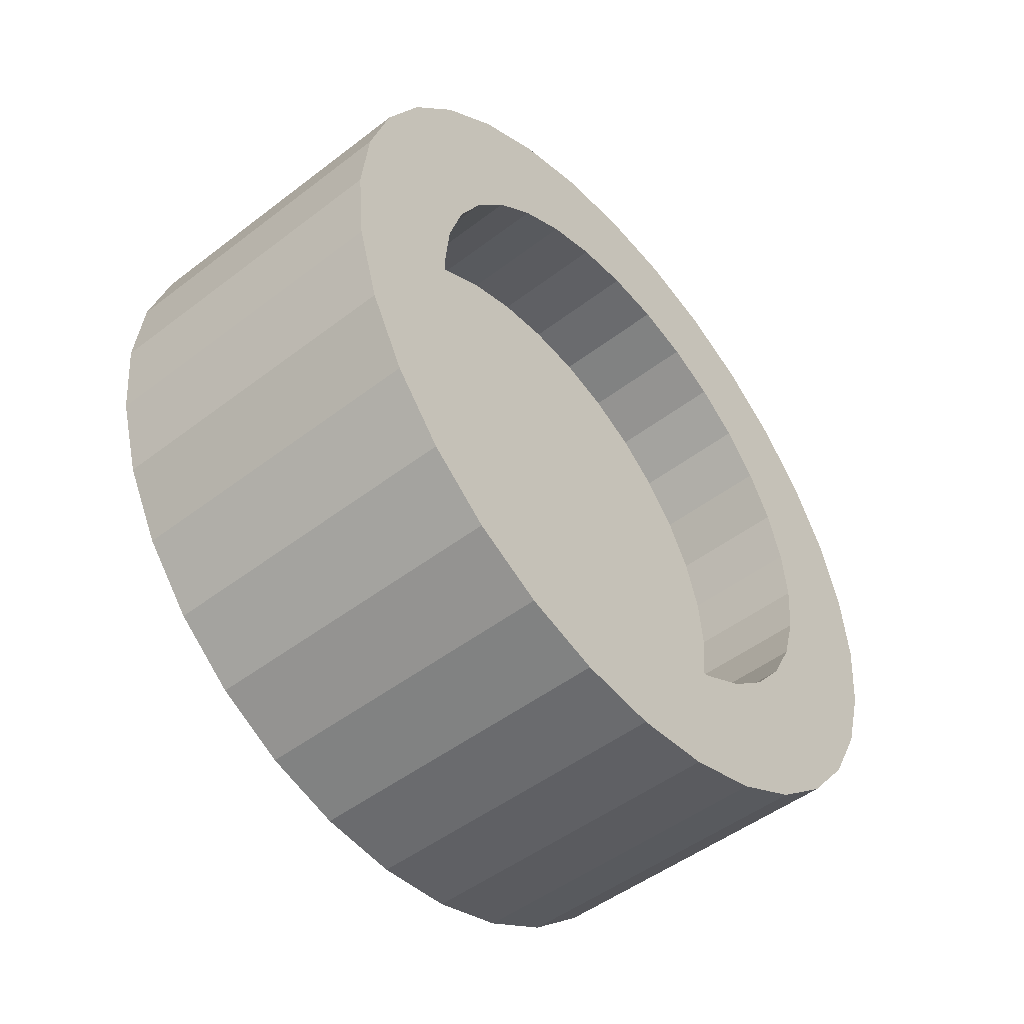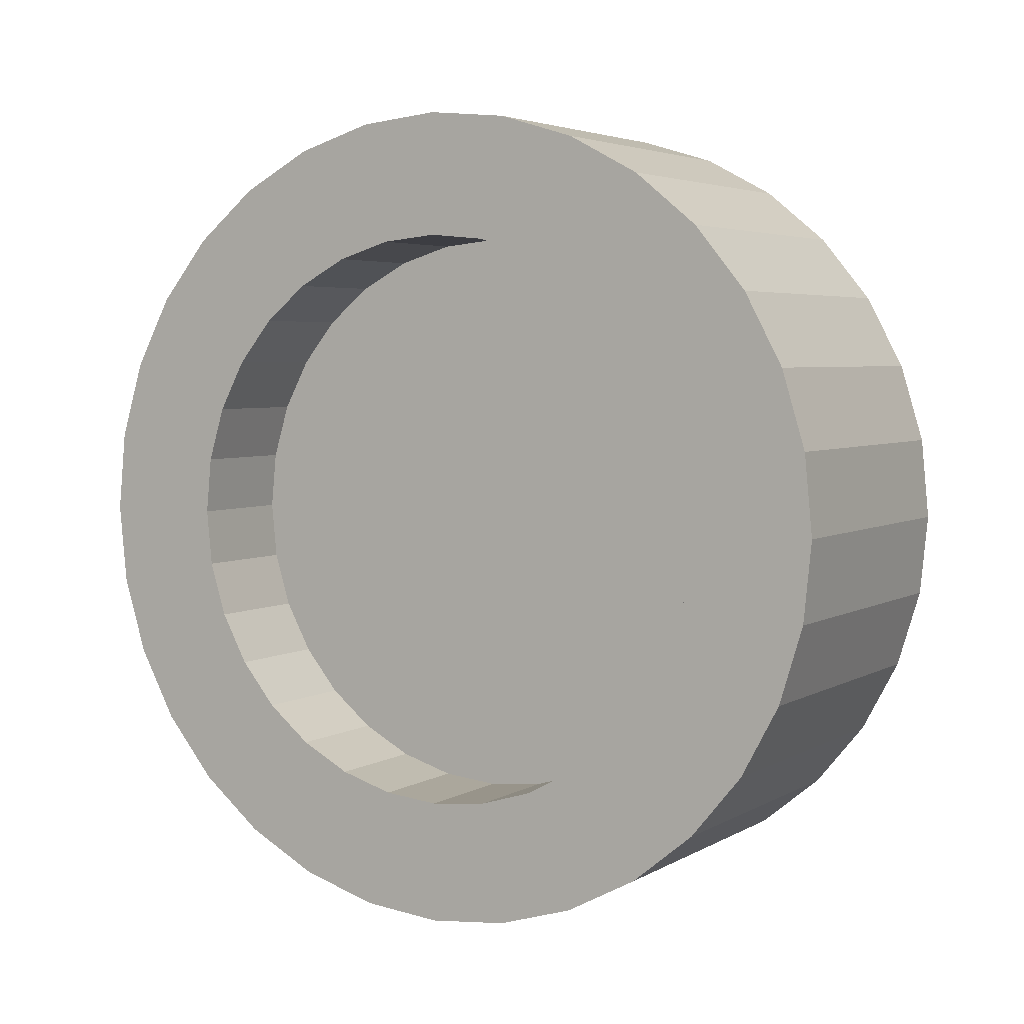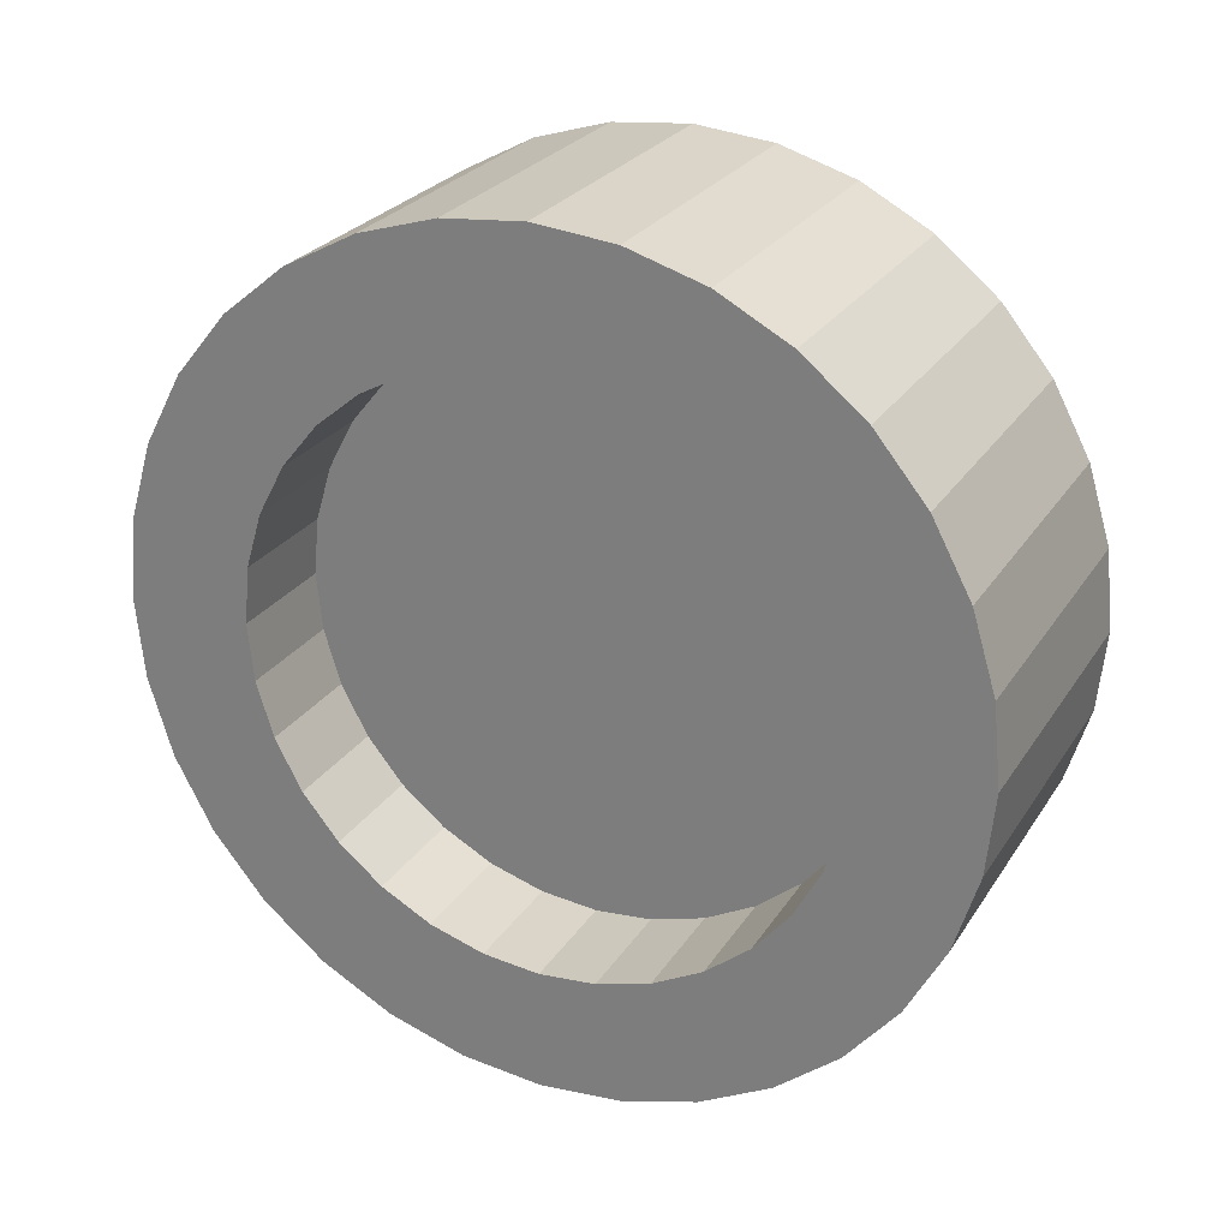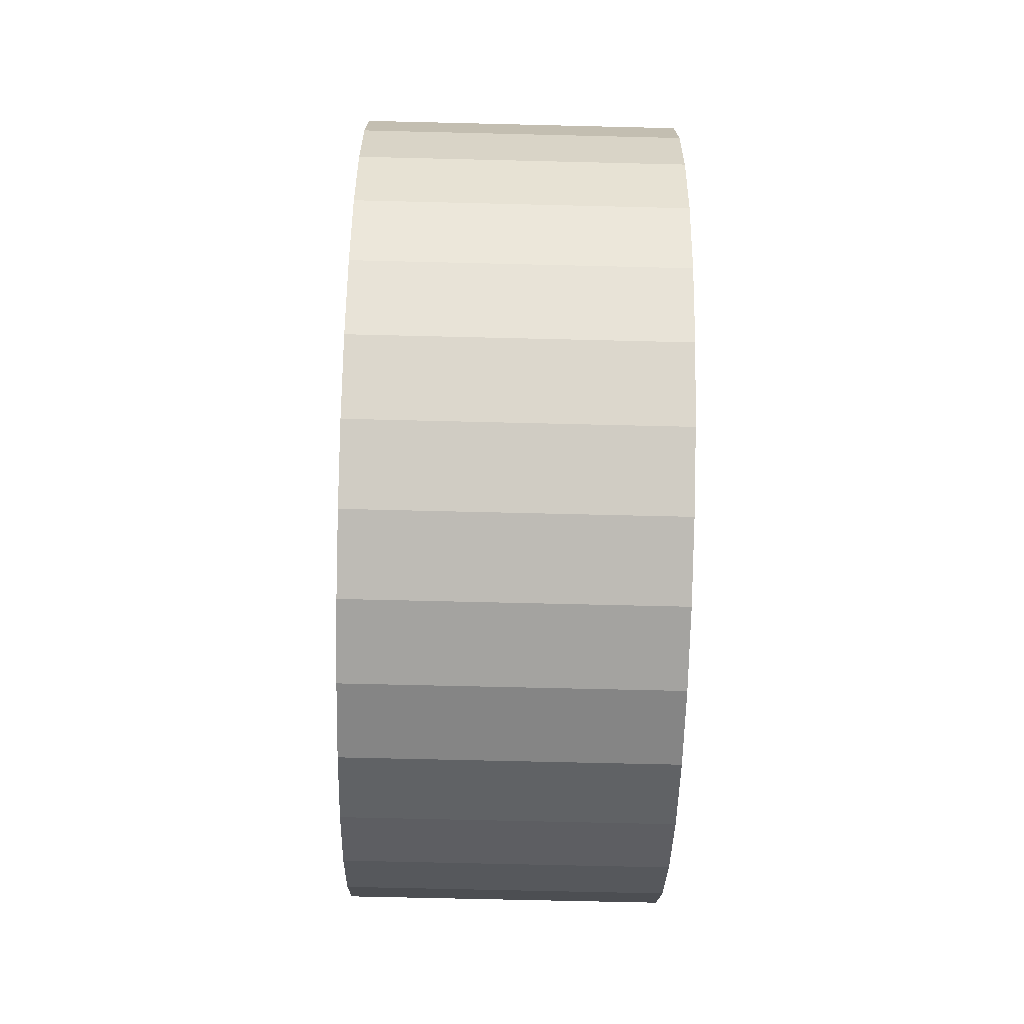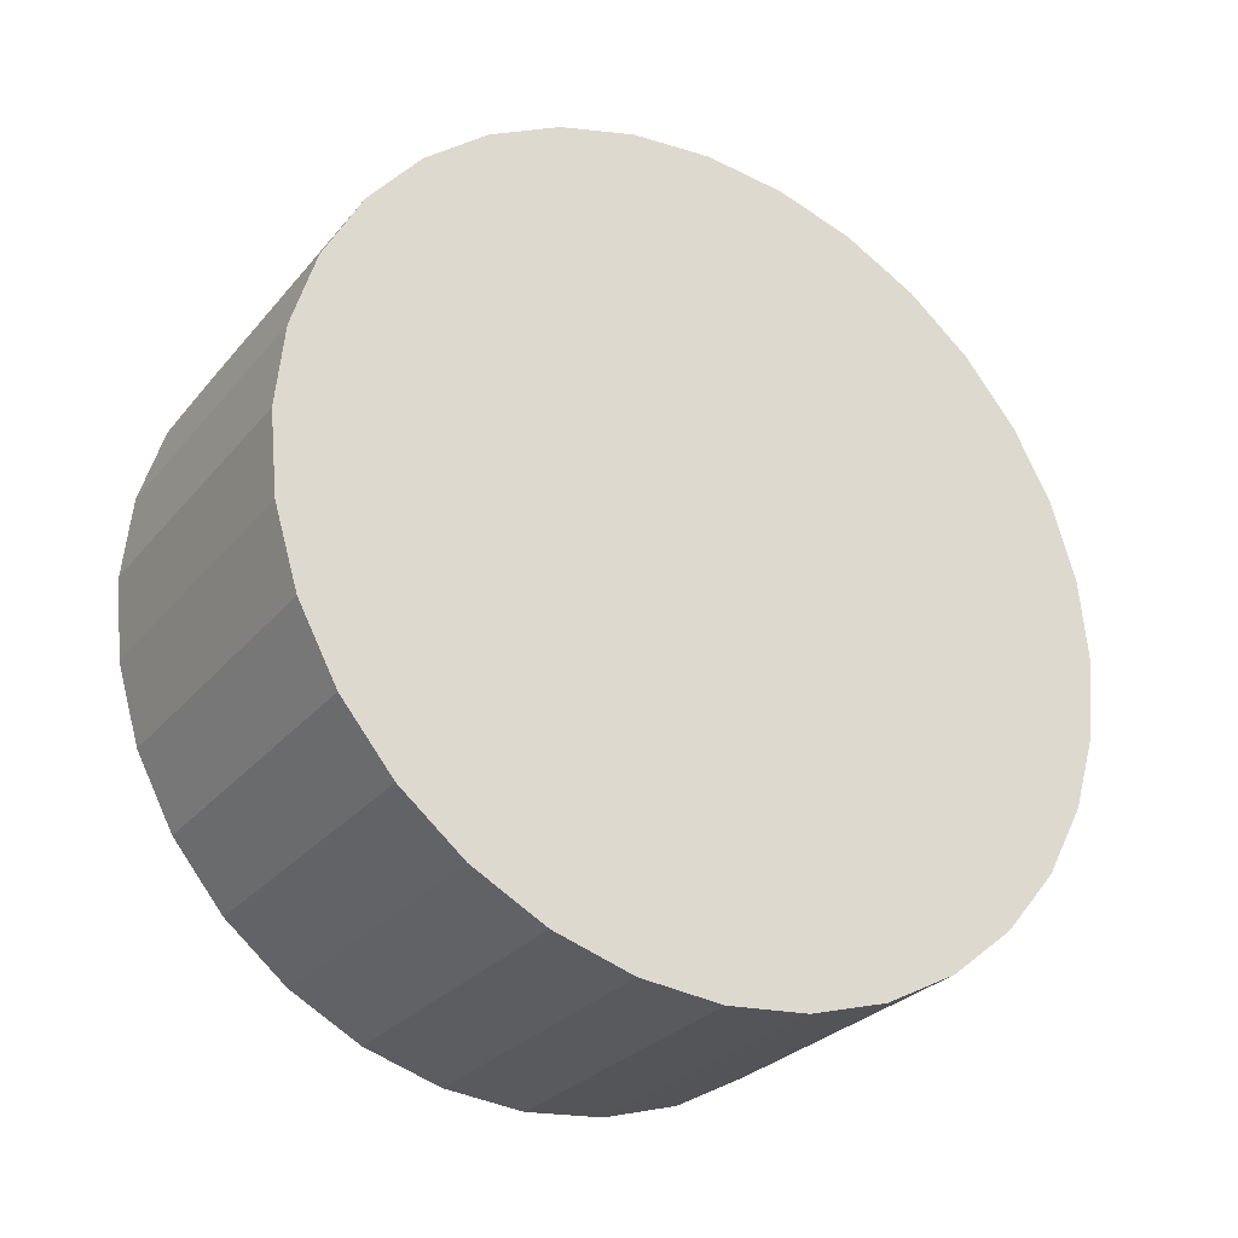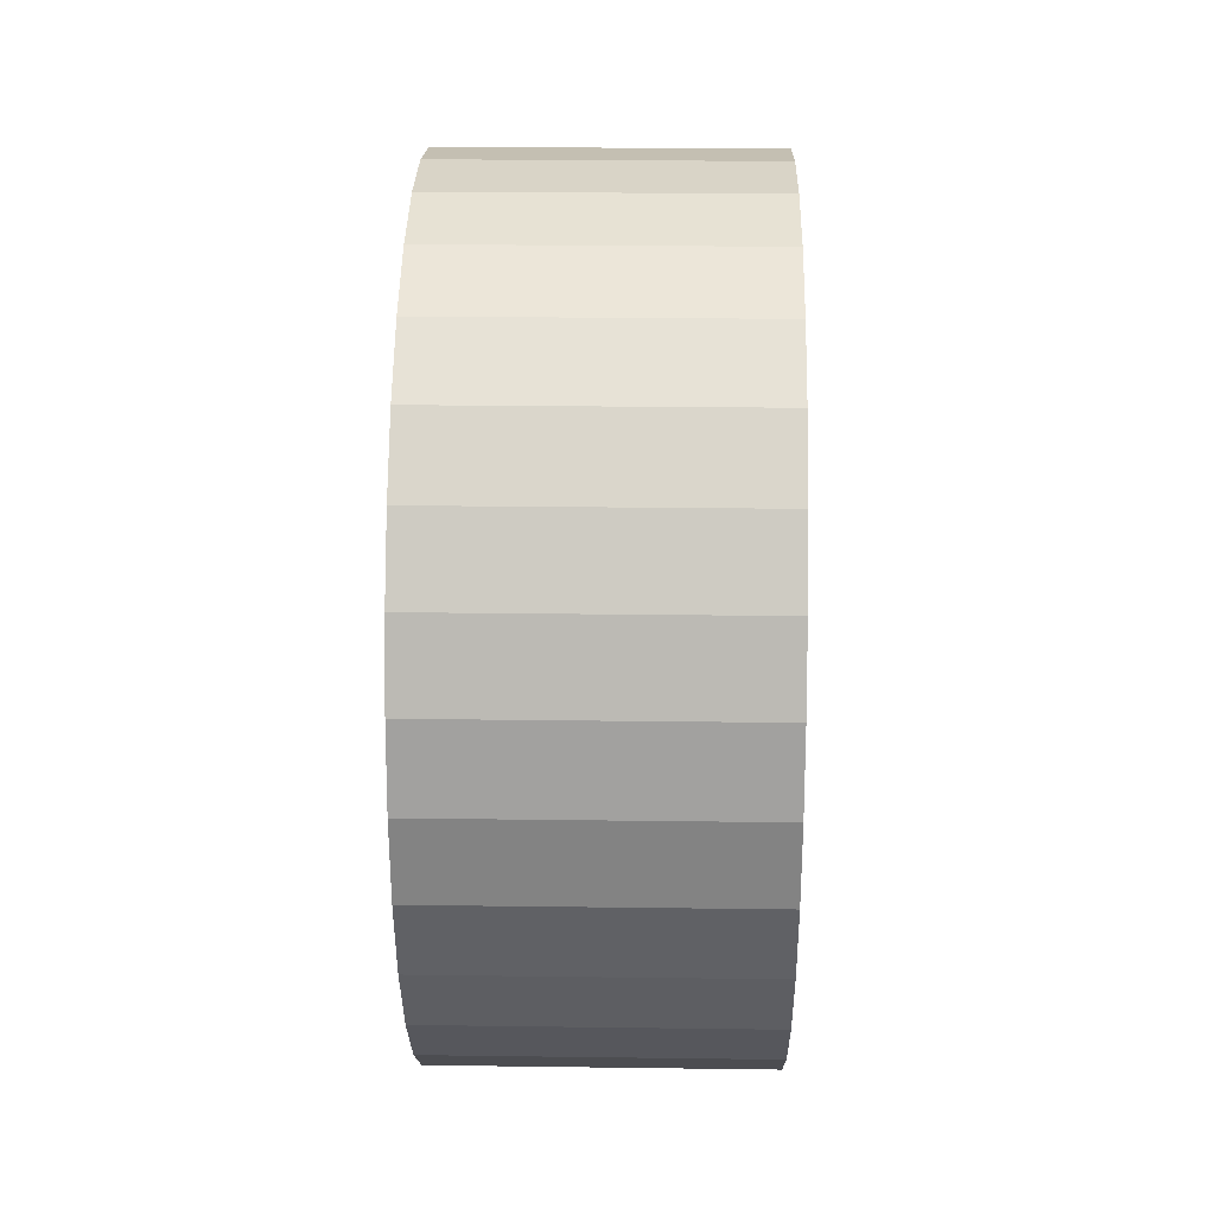
<metadata>
{"format":"obj","ext":"obj","renderer":"f3d","projection":"perspective","resolution":1024,"background":"white","views":[{"elev":-49.5,"azim":-139.8,"up":"+Z"},{"elev":4.2,"azim":-59.8,"up":"+Z"},{"elev":26.0,"azim":-64.4,"up":"+Y"},{"elev":-67.4,"azim":-1.4,"up":"+Z"},{"elev":-28.1,"azim":58.7,"up":"+Y"},{"elev":23.2,"azim":-178.7,"up":"+Z"}]}
</metadata>
<code>
o 실린더
v -0.6535 1.666 0.532
v -0.8636 1.661 0.4788
v -0.8636 1.666 0.532
v -0.6535 1.661 0.4788
v -0.8636 1.645 0.4277
v -0.6535 1.645 0.4277
v -0.8636 1.62 0.3805
v -0.6535 1.62 0.3805
v -0.8636 1.586 0.3392
v -0.6535 1.586 0.3392
v -0.8636 1.545 0.3052
v -0.6535 1.545 0.3052
v -0.8636 1.498 0.28
v -0.6535 1.498 0.28
v -0.8636 1.447 0.2645
v -0.6535 1.447 0.2645
v -0.8636 1.393 0.2593
v -0.6535 1.393 0.2593
v -0.8636 1.34 0.2645
v -0.6535 1.34 0.2645
v -0.8636 1.289 0.28
v -0.6535 1.289 0.28
v -0.8636 1.242 0.3052
v -0.6535 1.242 0.3052
v -0.8636 1.2 0.3392
v -0.6535 1.167 0.3805
v -0.8636 1.167 0.3805
v -0.8636 1.141 0.4277
v -0.6535 1.141 0.4277
v -0.8636 1.126 0.4788
v -0.6535 1.121 0.532
v -0.8636 1.121 0.532
v -0.8636 1.126 0.5853
v -0.6535 1.141 0.6364
v -0.8636 1.141 0.6364
v -0.8636 1.167 0.6836
v -0.6535 1.167 0.6836
v -0.8636 1.2 0.7249
v -0.6535 1.242 0.7588
v -0.8636 1.242 0.7588
v -0.6535 1.289 0.7841
v -0.8636 1.289 0.7841
v -0.8636 1.34 0.7996
v -0.6535 1.34 0.7996
v -0.8636 1.393 0.8048
v -0.6535 1.393 0.8048
v -0.8636 1.447 0.7996
v -0.6535 1.447 0.7996
v -0.8636 1.498 0.7841
v -0.6535 1.498 0.7841
v -0.8636 1.545 0.7588
v -0.6535 1.545 0.7588
v -0.8636 1.586 0.7249
v -0.6535 1.586 0.7249
v -0.8636 1.62 0.6836
v -0.6535 1.62 0.6836
v -0.8636 1.645 0.6364
v -0.6535 1.645 0.6364
v -0.8636 1.661 0.5853
v -0.6535 1.661 0.5853
v -0.8636 1.585 0.532
v -0.7857 1.582 0.5695
v -0.8636 1.582 0.5695
v -0.8636 1.582 0.4946
v -0.8636 1.571 0.4586
v -0.8636 1.553 0.4254
v -0.8636 1.529 0.3963
v -0.8636 1.5 0.3724
v -0.8636 1.467 0.3547
v -0.8636 1.431 0.3438
v -0.8636 1.393 0.3401
v -0.8636 1.356 0.3438
v -0.8636 1.32 0.3547
v -0.8636 1.287 0.3724
v -0.8636 1.258 0.3963
v -0.8636 1.234 0.4254
v -0.8636 1.216 0.4586
v -0.8636 1.205 0.4946
v -0.8636 1.201 0.532
v -0.8636 1.205 0.5695
v -0.8636 1.216 0.6055
v -0.8636 1.234 0.6387
v -0.8636 1.258 0.6678
v -0.8636 1.287 0.6917
v -0.8636 1.32 0.7094
v -0.8636 1.356 0.7203
v -0.8636 1.393 0.724
v -0.8636 1.431 0.7203
v -0.8636 1.467 0.7094
v -0.8636 1.5 0.6917
v -0.8636 1.529 0.6678
v -0.8636 1.553 0.6387
v -0.8636 1.571 0.6055
v -0.7857 1.205 0.4946
v -0.7857 1.356 0.7203
v -0.7857 1.216 0.6055
v -0.7857 1.5 0.3724
v -0.7857 1.234 0.6387
v -0.7857 1.467 0.3547
v -0.7857 1.258 0.6678
v -0.7857 1.431 0.3438
v -0.7857 1.287 0.6917
v -0.7857 1.393 0.3401
v -0.7857 1.32 0.7094
v -0.7857 1.356 0.3438
v -0.7857 1.32 0.3547
v -0.7857 1.393 0.724
v -0.7857 1.287 0.3724
v -0.7857 1.431 0.7203
v -0.7857 1.258 0.3963
v -0.7857 1.467 0.7094
v -0.7857 1.234 0.4254
v -0.7857 1.585 0.532
v -0.7857 1.5 0.6917
v -0.7857 1.216 0.4586
v -0.7857 1.582 0.4946
v -0.7857 1.529 0.6678
v -0.7857 1.201 0.532
v -0.7857 1.571 0.4586
v -0.7857 1.553 0.6387
v -0.7857 1.553 0.4254
v -0.7857 1.571 0.6055
v -0.7857 1.205 0.5695
v -0.7857 1.529 0.3963
v -0.6535 1.2 0.3392
v -0.6535 1.126 0.4788
v -0.6535 1.126 0.5853
v -0.6535 1.2 0.7249
f 1 2 3
f 4 5 2
f 6 7 5
f 8 9 7
f 10 11 9
f 12 13 11
f 14 15 13
f 16 17 15
f 18 19 17
f 20 21 19
f 22 23 21
f 24 25 23
f 25 26 27
f 26 28 27
f 29 30 28
f 30 31 32
f 31 33 32
f 33 34 35
f 34 36 35
f 37 38 36
f 38 39 40
f 40 41 42
f 41 43 42
f 44 45 43
f 46 47 45
f 48 49 47
f 50 51 49
f 52 53 51
f 54 55 53
f 56 57 55
f 34 22 50
f 58 59 57
f 60 3 59
f 61 62 63
f 64 3 2
f 64 5 65
f 66 5 7
f 66 9 67
f 68 9 11
f 68 13 69
f 69 15 70
f 70 17 71
f 71 19 72
f 72 21 73
f 74 21 23
f 74 25 75
f 75 27 76
f 77 27 28
f 78 28 30
f 79 30 32
f 79 33 80
f 80 35 81
f 82 35 36
f 82 38 83
f 83 40 84
f 84 42 85
f 85 43 86
f 86 45 87
f 87 47 88
f 89 47 49
f 89 51 90
f 90 53 91
f 92 53 55
f 92 57 93
f 63 57 59
f 63 3 61
f 94 95 62
f 82 96 81
f 69 97 68
f 83 98 82
f 70 99 69
f 84 100 83
f 71 101 70
f 85 102 84
f 72 103 71
f 86 104 85
f 73 105 72
f 87 95 86
f 74 106 73
f 88 107 87
f 75 108 74
f 89 109 88
f 76 110 75
f 90 111 89
f 77 112 76
f 64 113 61
f 91 114 90
f 78 115 77
f 65 116 64
f 92 117 91
f 78 118 94
f 66 119 65
f 93 120 92
f 80 118 79
f 67 121 66
f 63 122 93
f 81 123 80
f 68 124 67
f 1 4 2
f 4 6 5
f 6 8 7
f 8 10 9
f 10 12 11
f 12 14 13
f 14 16 15
f 16 18 17
f 18 20 19
f 20 22 21
f 22 24 23
f 24 125 25
f 25 125 26
f 26 29 28
f 29 126 30
f 30 126 31
f 31 127 33
f 33 127 34
f 34 37 36
f 37 128 38
f 38 128 39
f 40 39 41
f 41 44 43
f 44 46 45
f 46 48 47
f 48 50 49
f 50 52 51
f 52 54 53
f 54 56 55
f 56 58 57
f 6 4 1
f 1 60 6
f 58 56 54
f 54 52 50
f 50 48 46
f 46 44 41
f 41 39 34
f 128 37 34
f 34 127 31
f 31 126 29
f 29 26 125
f 125 24 22
f 22 20 18
f 18 16 14
f 14 12 10
f 10 8 6
f 6 60 58
f 58 54 6
f 50 46 34
f 39 128 34
f 34 31 22
f 29 125 22
f 22 18 14
f 14 10 22
f 6 54 50
f 46 41 34
f 31 29 22
f 22 10 6
f 6 50 22
f 58 60 59
f 60 1 3
f 61 113 62
f 64 61 3
f 64 2 5
f 66 65 5
f 66 7 9
f 68 67 9
f 68 11 13
f 69 13 15
f 70 15 17
f 71 17 19
f 72 19 21
f 74 73 21
f 74 23 25
f 75 25 27
f 77 76 27
f 78 77 28
f 79 78 30
f 79 32 33
f 80 33 35
f 82 81 35
f 82 36 38
f 83 38 40
f 84 40 42
f 85 42 43
f 86 43 45
f 87 45 47
f 89 88 47
f 89 49 51
f 90 51 53
f 92 91 53
f 92 55 57
f 63 93 57
f 63 59 3
f 62 113 121
f 116 119 121
f 121 124 101
f 97 99 101
f 101 103 108
f 105 106 108
f 108 110 112
f 112 115 94
f 94 118 123
f 123 96 98
f 98 100 102
f 102 104 95
f 95 107 109
f 109 111 114
f 114 117 120
f 120 122 114
f 113 116 121
f 124 97 101
f 103 105 108
f 108 112 101
f 94 123 95
f 98 102 95
f 95 109 62
f 114 122 62
f 62 121 94
f 101 112 94
f 123 98 95
f 109 114 62
f 121 101 94
f 82 98 96
f 69 99 97
f 83 100 98
f 70 101 99
f 84 102 100
f 71 103 101
f 85 104 102
f 72 105 103
f 86 95 104
f 73 106 105
f 87 107 95
f 74 108 106
f 88 109 107
f 75 110 108
f 89 111 109
f 76 112 110
f 90 114 111
f 77 115 112
f 64 116 113
f 91 117 114
f 78 94 115
f 65 119 116
f 92 120 117
f 78 79 118
f 66 121 119
f 93 122 120
f 80 123 118
f 67 124 121
f 63 62 122
f 81 96 123
f 68 97 124

</code>
